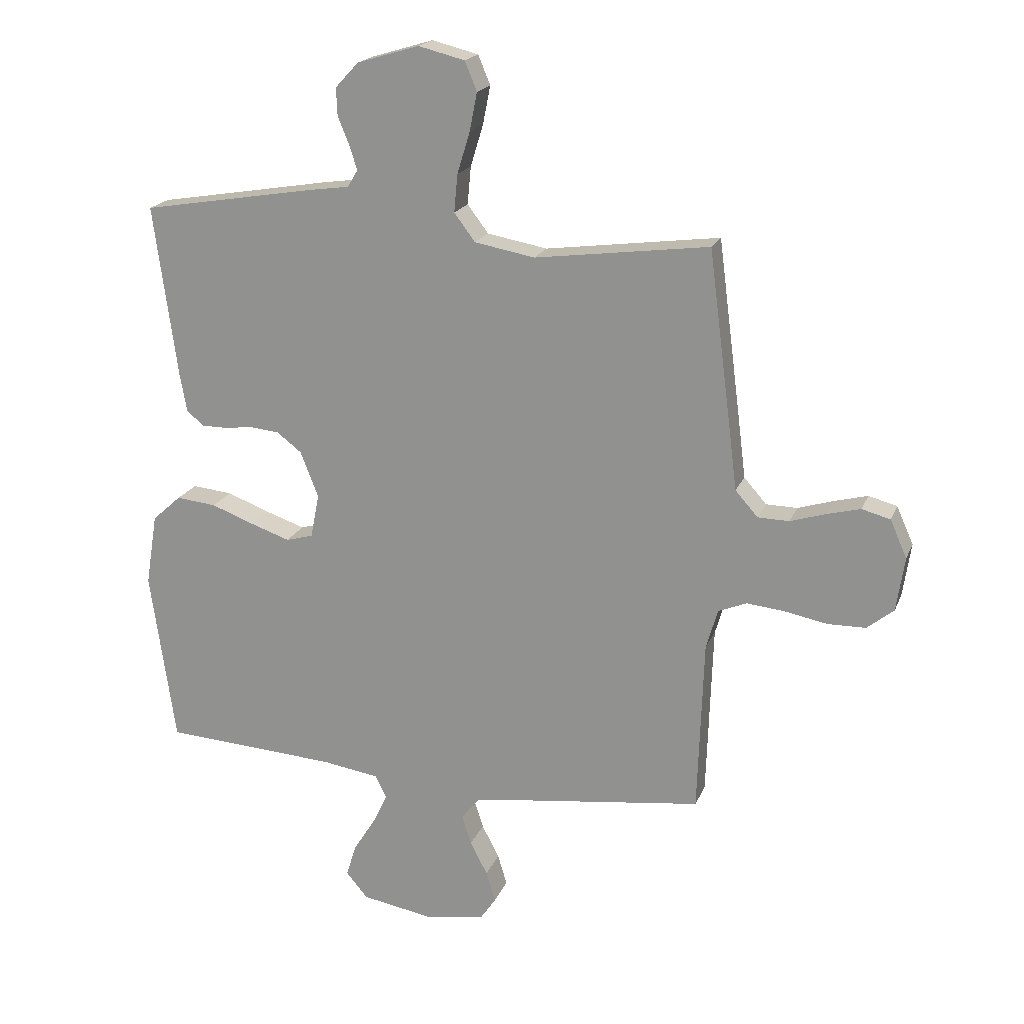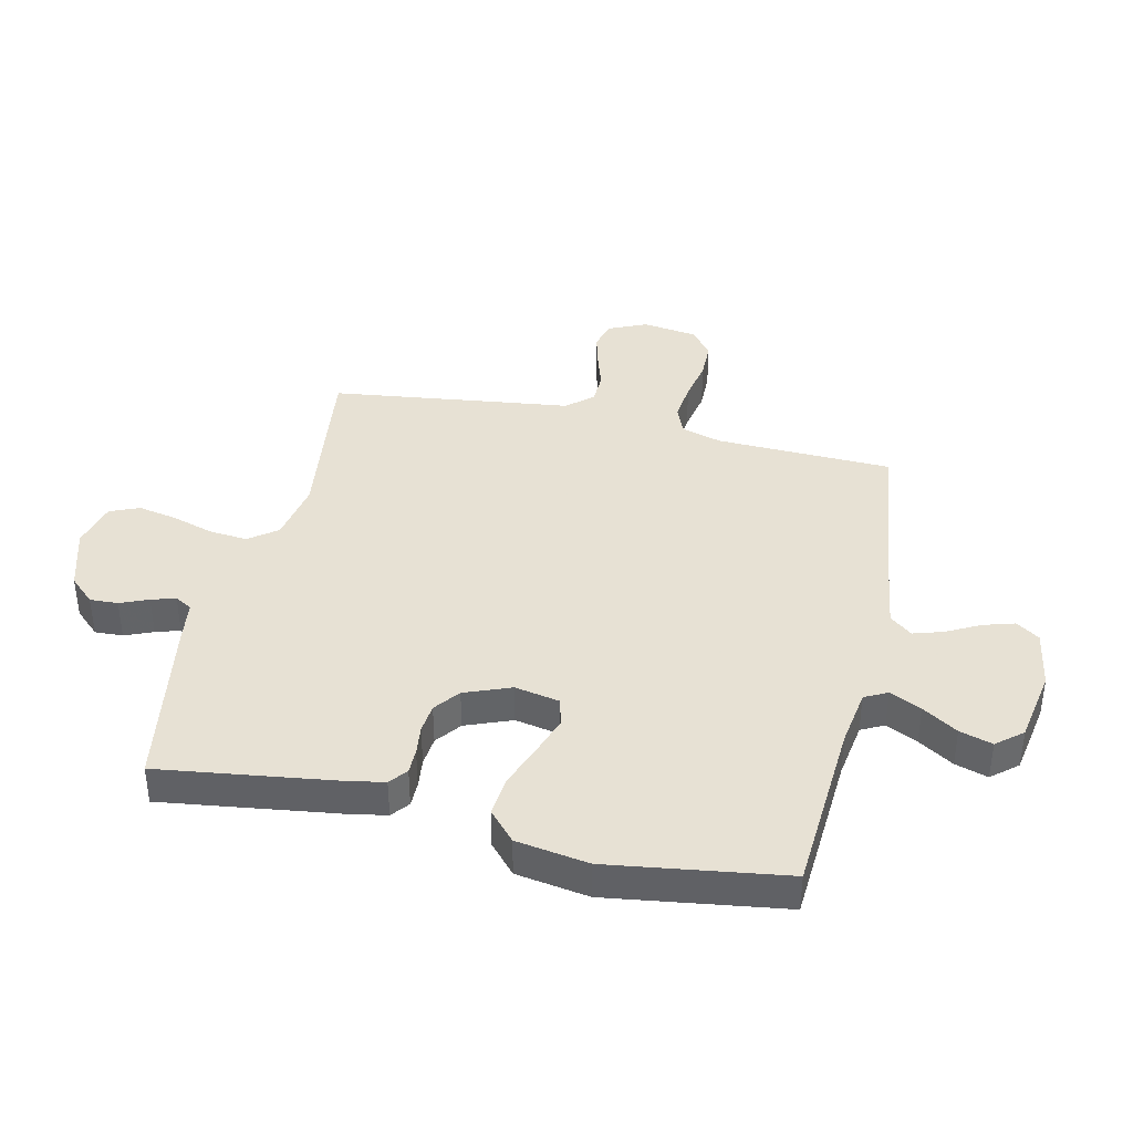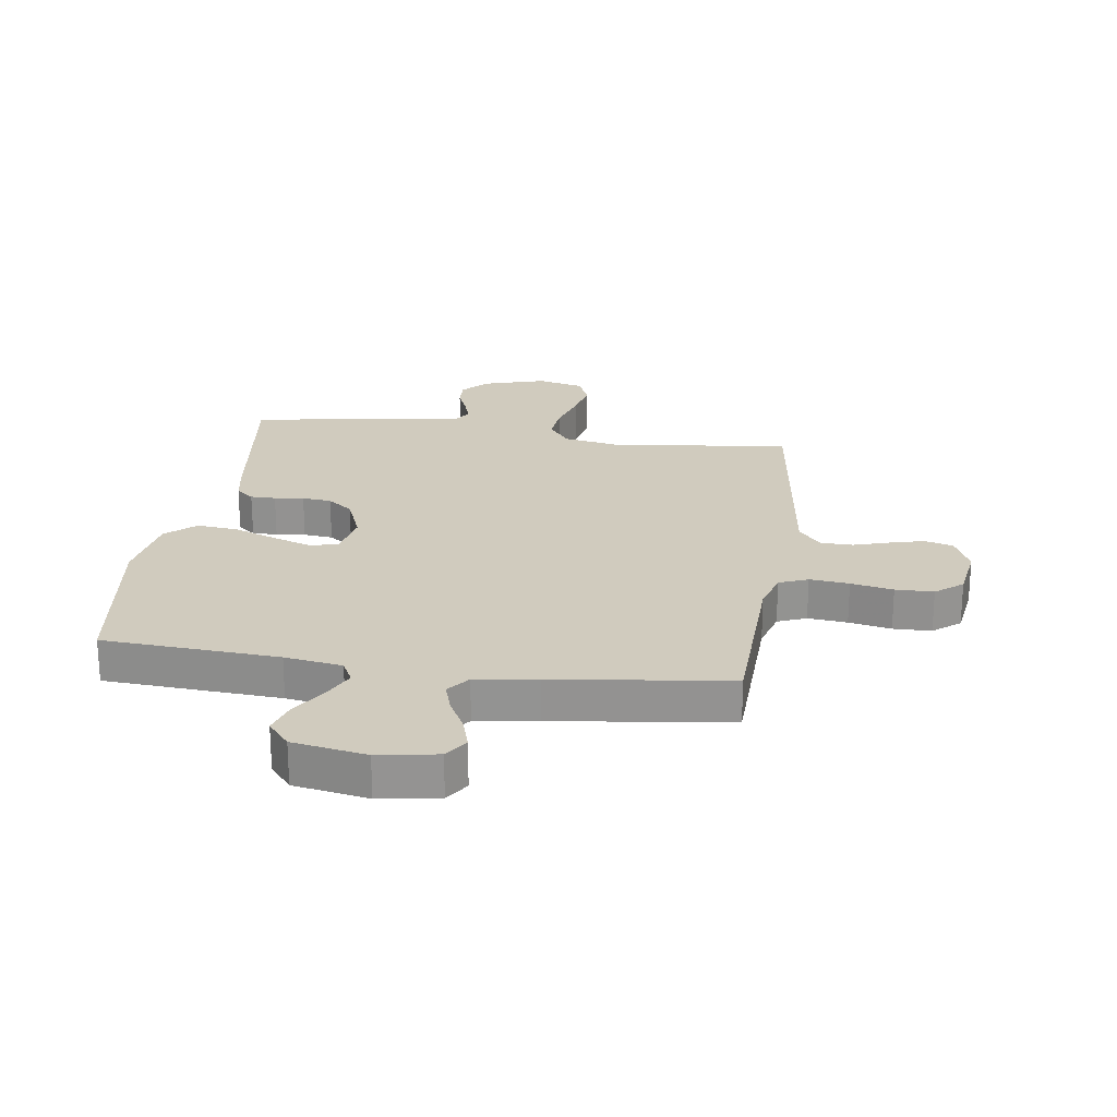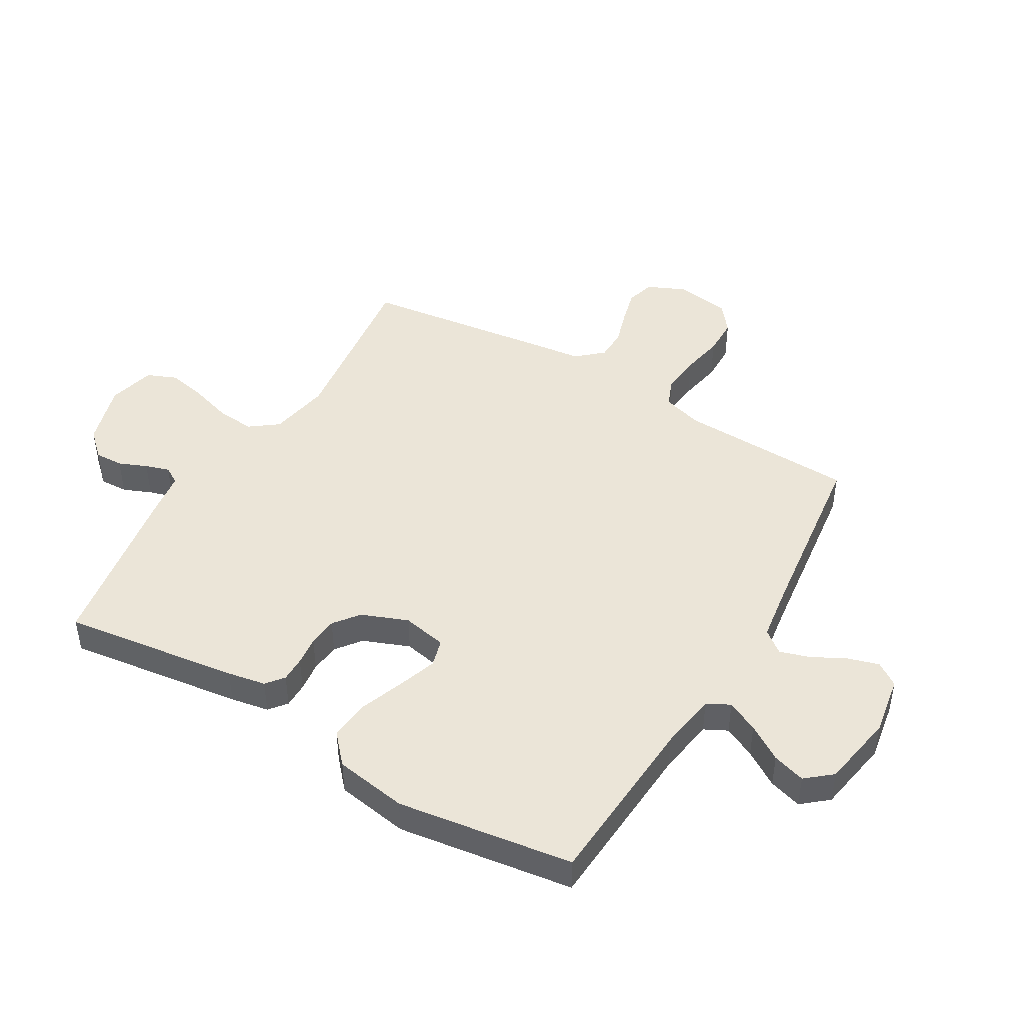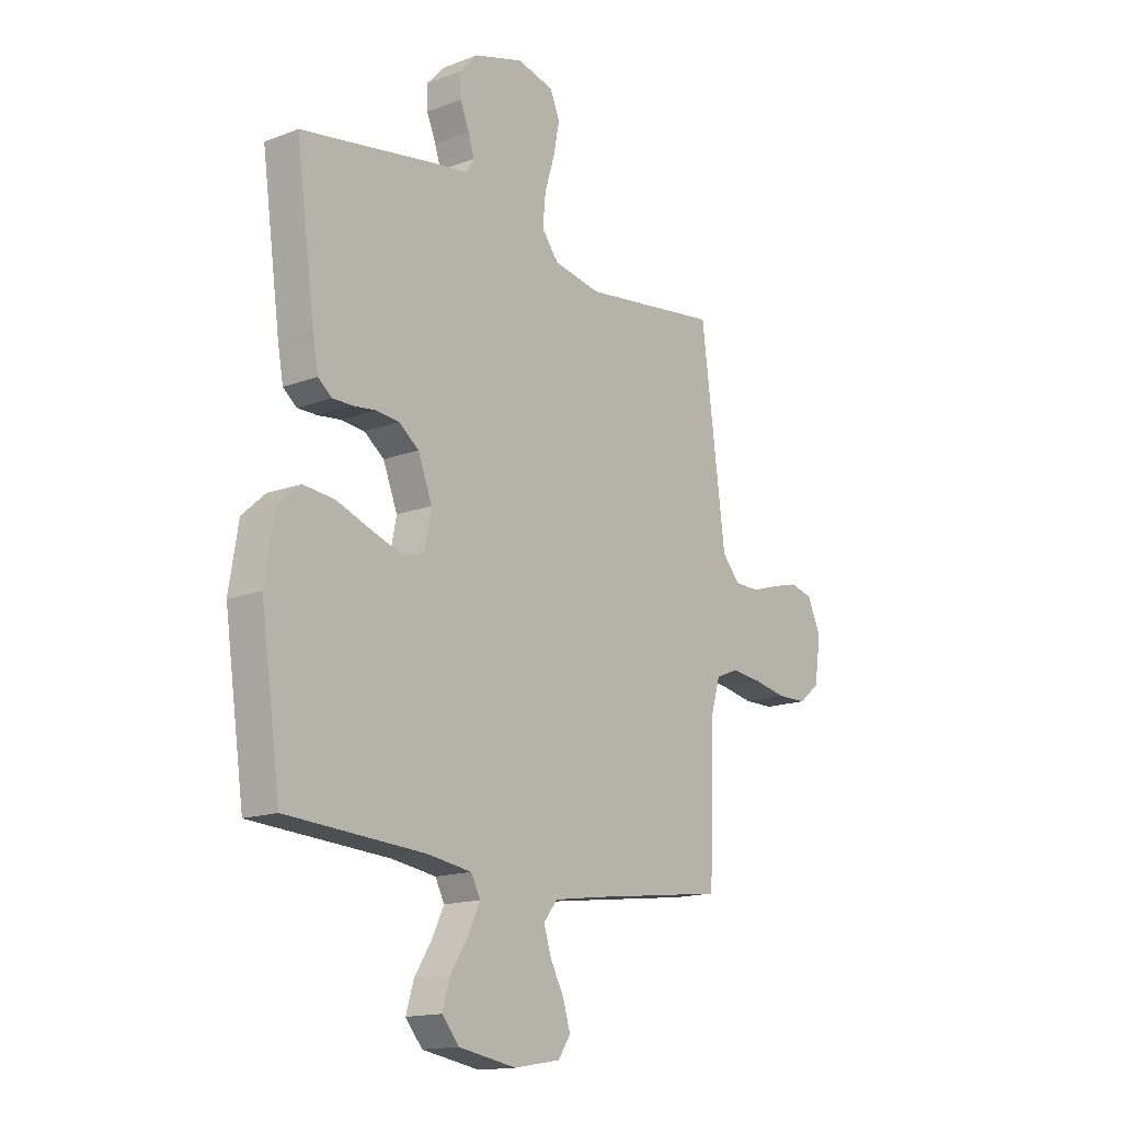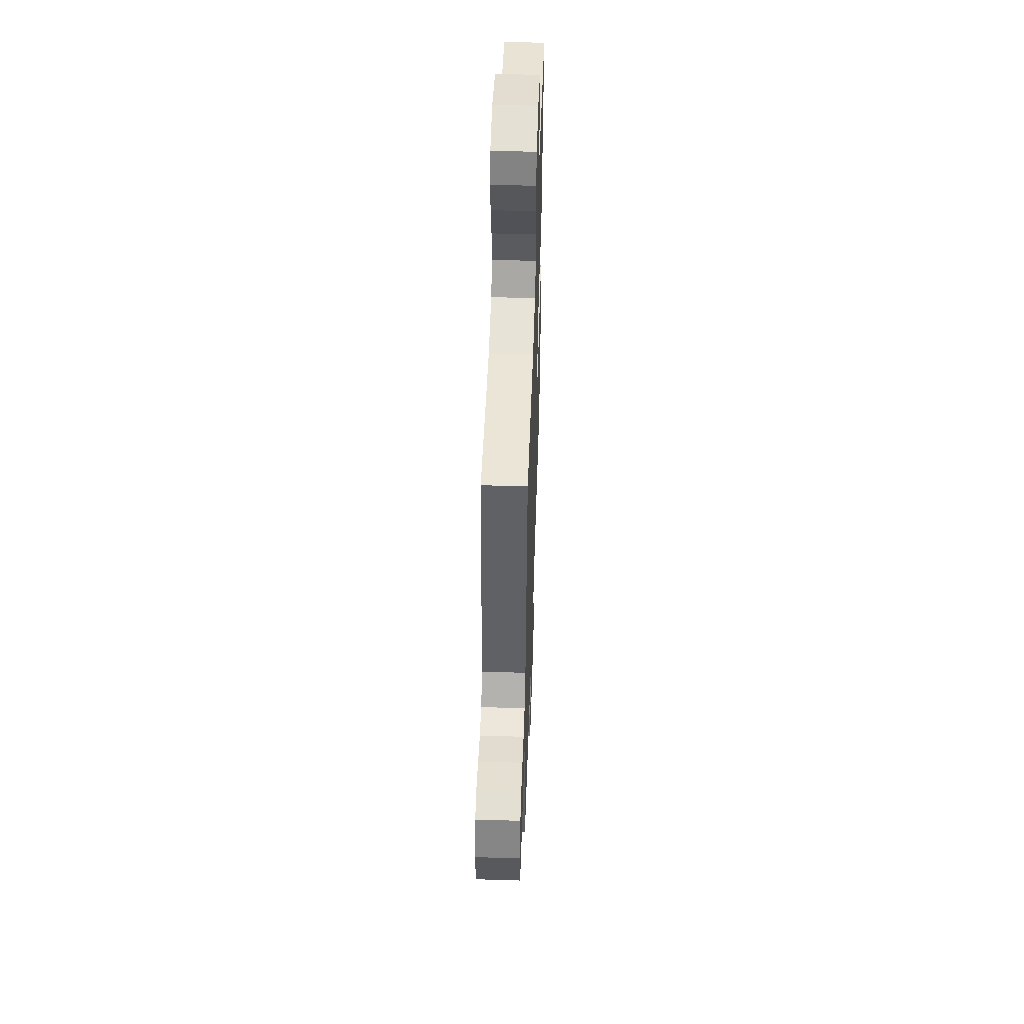
<metadata>
{"format":"obj","ext":"obj","renderer":"f3d","projection":"perspective","resolution":1024,"background":"white","views":[{"elev":19.3,"azim":-162.4,"up":"+Z"},{"elev":39.4,"azim":102.8,"up":"+Y"},{"elev":23.4,"azim":-171.8,"up":"+Y"},{"elev":45.8,"azim":120.6,"up":"+Y"},{"elev":-15.3,"azim":128.8,"up":"+Z"},{"elev":51.6,"azim":-88.1,"up":"+Z"}]}
</metadata>
<code>
v 0.5 0.07 -0.5
v 0.2 0.07 -0.519
v 0.102 0.07 -0.534
v 0.082 0.07 -0.573
v 0.108 0.07 -0.627
v 0.146 0.07 -0.687
v 0.163 0.07 -0.743
v 0.126 0.07 -0.787
v 0 0.07 -0.809
v -0.101 0.07 -0.792
v -0.128 0.07 -0.752
v -0.112 0.07 -0.699
v -0.082 0.07 -0.642
v -0.066 0.07 -0.591
v -0.096 0.07 -0.553
v -0.2 0.07 -0.538
v -0.5 0.07 -0.5
v -0.51 0.07 -0.2
v -0.53 0.07 -0.131
v -0.579 0.07 -0.111
v -0.646 0.07 -0.118
v -0.718 0.07 -0.132
v -0.783 0.07 -0.131
v -0.829 0.07 -0.094
v -0.843 0.07 0
v -0.814 0.07 0.065
v -0.765 0.07 0.078
v -0.707 0.07 0.063
v -0.646 0.07 0.044
v -0.592 0.07 0.045
v -0.553 0.07 0.089
v -0.539 0.07 0.2
v -0.5 0.07 0.5
v -0.2 0.07 0.461
v -0.096 0.07 0.48
v -0.06 0.07 0.528
v -0.066 0.07 0.593
v -0.088 0.07 0.665
v -0.101 0.07 0.731
v -0.08 0.07 0.781
v 0 0.07 0.801
v 0.107 0.07 0.769
v 0.147 0.07 0.726
v 0.145 0.07 0.678
v 0.125 0.07 0.63
v 0.112 0.07 0.589
v 0.129 0.07 0.56
v 0.2 0.07 0.55
v 0.5 0.07 0.5
v 0.459 0.07 0.2
v 0.447 0.07 0.135
v 0.417 0.07 0.111
v 0.374 0.07 0.111
v 0.324 0.07 0.117
v 0.274 0.07 0.112
v 0.231 0.07 0.079
v 0.2 0.07 0
v 0.215 0.07 -0.076
v 0.262 0.07 -0.089
v 0.329 0.07 -0.066
v 0.404 0.07 -0.038
v 0.473 0.07 -0.031
v 0.523 0.07 -0.076
v 0.543 0.07 -0.2
v 0.5 0 -0.5
v 0.2 0 -0.519
v 0.102 0 -0.534
v 0.082 0 -0.573
v 0.108 0 -0.627
v 0.146 0 -0.687
v 0.163 0 -0.743
v 0.126 0 -0.787
v 0 0 -0.809
v -0.101 0 -0.792
v -0.128 0 -0.752
v -0.112 0 -0.699
v -0.082 0 -0.642
v -0.066 0 -0.591
v -0.096 0 -0.553
v -0.2 0 -0.538
v -0.5 0 -0.5
v -0.51 0 -0.2
v -0.53 0 -0.131
v -0.579 0 -0.111
v -0.646 0 -0.118
v -0.718 0 -0.132
v -0.783 0 -0.131
v -0.829 0 -0.094
v -0.843 0 0
v -0.814 0 0.065
v -0.765 0 0.078
v -0.707 0 0.063
v -0.646 0 0.044
v -0.592 0 0.045
v -0.553 0 0.089
v -0.539 0 0.2
v -0.5 0 0.5
v -0.2 0 0.461
v -0.096 0 0.48
v -0.06 0 0.528
v -0.066 0 0.593
v -0.088 0 0.665
v -0.101 0 0.731
v -0.08 0 0.781
v 0 0 0.801
v 0.107 0 0.769
v 0.147 0 0.726
v 0.145 0 0.678
v 0.125 0 0.63
v 0.112 0 0.589
v 0.129 0 0.56
v 0.2 0 0.55
v 0.5 0 0.5
v 0.459 0 0.2
v 0.447 0 0.135
v 0.417 0 0.111
v 0.374 0 0.111
v 0.324 0 0.117
v 0.274 0 0.112
v 0.231 0 0.079
v 0.2 0 0
v 0.215 0 -0.076
v 0.262 0 -0.089
v 0.329 0 -0.066
v 0.404 0 -0.038
v 0.473 0 -0.031
v 0.523 0 -0.076
v 0.543 0 -0.2
f 64 1 2
f 63 64 2
f 62 63 2
f 61 62 2
f 60 61 2
f 59 60 2 3
f 58 59 3 4
f 57 58 4
f 52 53 54
f 51 52 54
f 50 51 54
f 49 50 54
f 48 49 54
f 47 48 54
f 46 47 54 55
f 43 44 45
f 42 43 45
f 41 42 45
f 40 41 45
f 39 40 45
f 38 39 45
f 37 38 45
f 36 37 45 46
f 46 55 56
f 36 46 56
f 35 36 56
f 31 32 33 34
f 35 56 57
f 34 35 57
f 31 34 57
f 30 31 57
f 27 28 29
f 26 27 29
f 25 26 29
f 24 25 29
f 23 24 29
f 22 23 29
f 21 22 29
f 16 17 18
f 15 16 18 19
f 11 12 13
f 10 11 13
f 9 10 13
f 8 9 13
f 7 8 13
f 6 7 13
f 5 6 13
f 4 5 13 14
f 57 4 14 15
f 29 30 57
f 21 29 57
f 20 21 57
f 19 20 57
f 15 19 57
f 66 65 128
f 66 128 127
f 66 127 126
f 66 126 125
f 66 125 124
f 67 66 124 123
f 68 67 123 122
f 68 122 121
f 118 117 116
f 118 116 115
f 118 115 114
f 118 114 113
f 118 113 112
f 118 112 111
f 119 118 111 110
f 109 108 107
f 109 107 106
f 109 106 105
f 109 105 104
f 109 104 103
f 109 103 102
f 109 102 101
f 110 109 101 100
f 120 119 110
f 120 110 100
f 120 100 99
f 98 97 96 95
f 121 120 99
f 121 99 98
f 121 98 95
f 121 95 94
f 93 92 91
f 93 91 90
f 93 90 89
f 93 89 88
f 93 88 87
f 93 87 86
f 93 86 85
f 82 81 80
f 83 82 80 79
f 77 76 75
f 77 75 74
f 77 74 73
f 77 73 72
f 77 72 71
f 77 71 70
f 77 70 69
f 78 77 69 68
f 79 78 68 121
f 121 94 93
f 121 93 85
f 121 85 84
f 121 84 83
f 121 83 79
f 1 65 66 2
f 2 66 67 3
f 3 67 68 4
f 4 68 69 5
f 5 69 70 6
f 6 70 71 7
f 7 71 72 8
f 8 72 73 9
f 9 73 74 10
f 10 74 75 11
f 11 75 76 12
f 12 76 77 13
f 13 77 78 14
f 14 78 79 15
f 15 79 80 16
f 16 80 81 17
f 17 81 82 18
f 18 82 83 19
f 19 83 84 20
f 20 84 85 21
f 21 85 86 22
f 22 86 87 23
f 23 87 88 24
f 24 88 89 25
f 25 89 90 26
f 26 90 91 27
f 27 91 92 28
f 28 92 93 29
f 29 93 94 30
f 30 94 95 31
f 31 95 96 32
f 32 96 97 33
f 33 97 98 34
f 34 98 99 35
f 35 99 100 36
f 36 100 101 37
f 37 101 102 38
f 38 102 103 39
f 39 103 104 40
f 40 104 105 41
f 41 105 106 42
f 42 106 107 43
f 43 107 108 44
f 44 108 109 45
f 45 109 110 46
f 46 110 111 47
f 47 111 112 48
f 48 112 113 49
f 49 113 114 50
f 50 114 115 51
f 51 115 116 52
f 52 116 117 53
f 53 117 118 54
f 54 118 119 55
f 55 119 120 56
f 56 120 121 57
f 57 121 122 58
f 58 122 123 59
f 59 123 124 60
f 60 124 125 61
f 61 125 126 62
f 62 126 127 63
f 63 127 128 64
f 64 128 65 1

</code>
